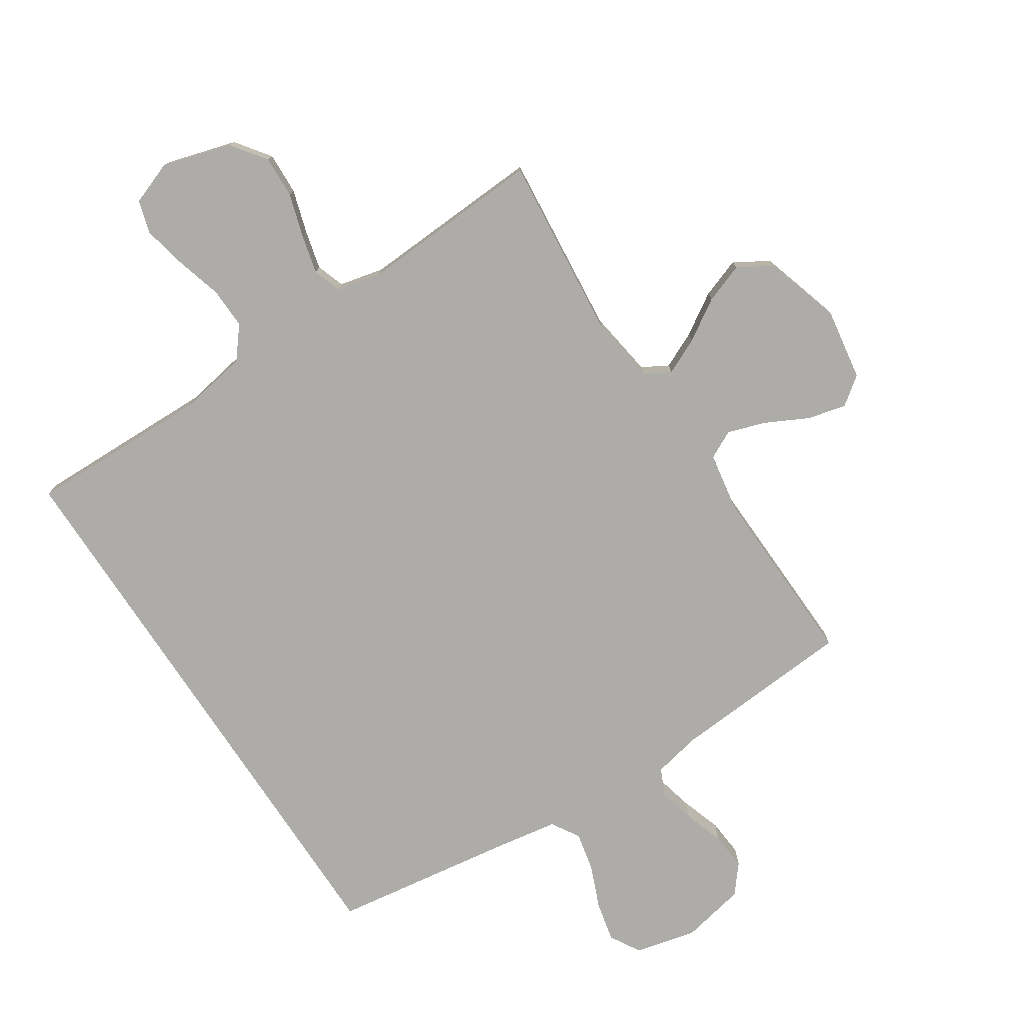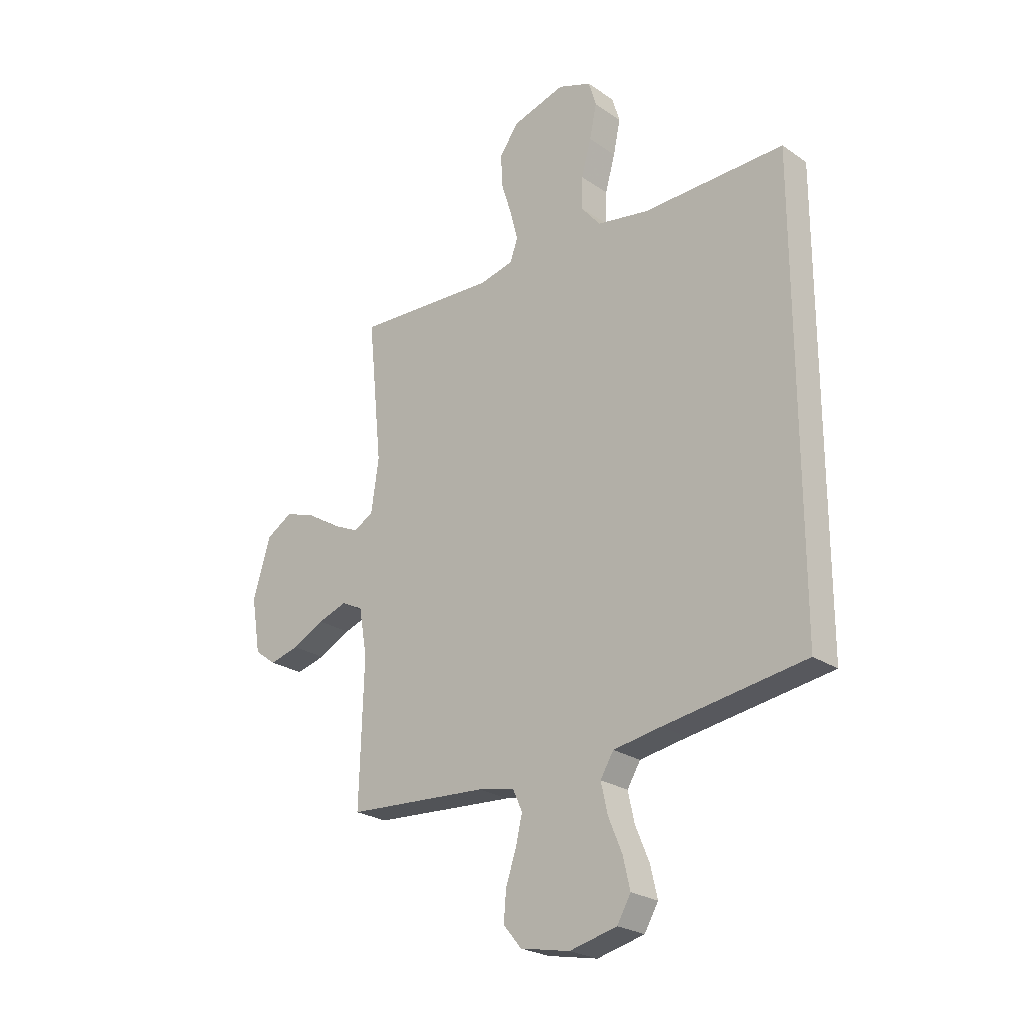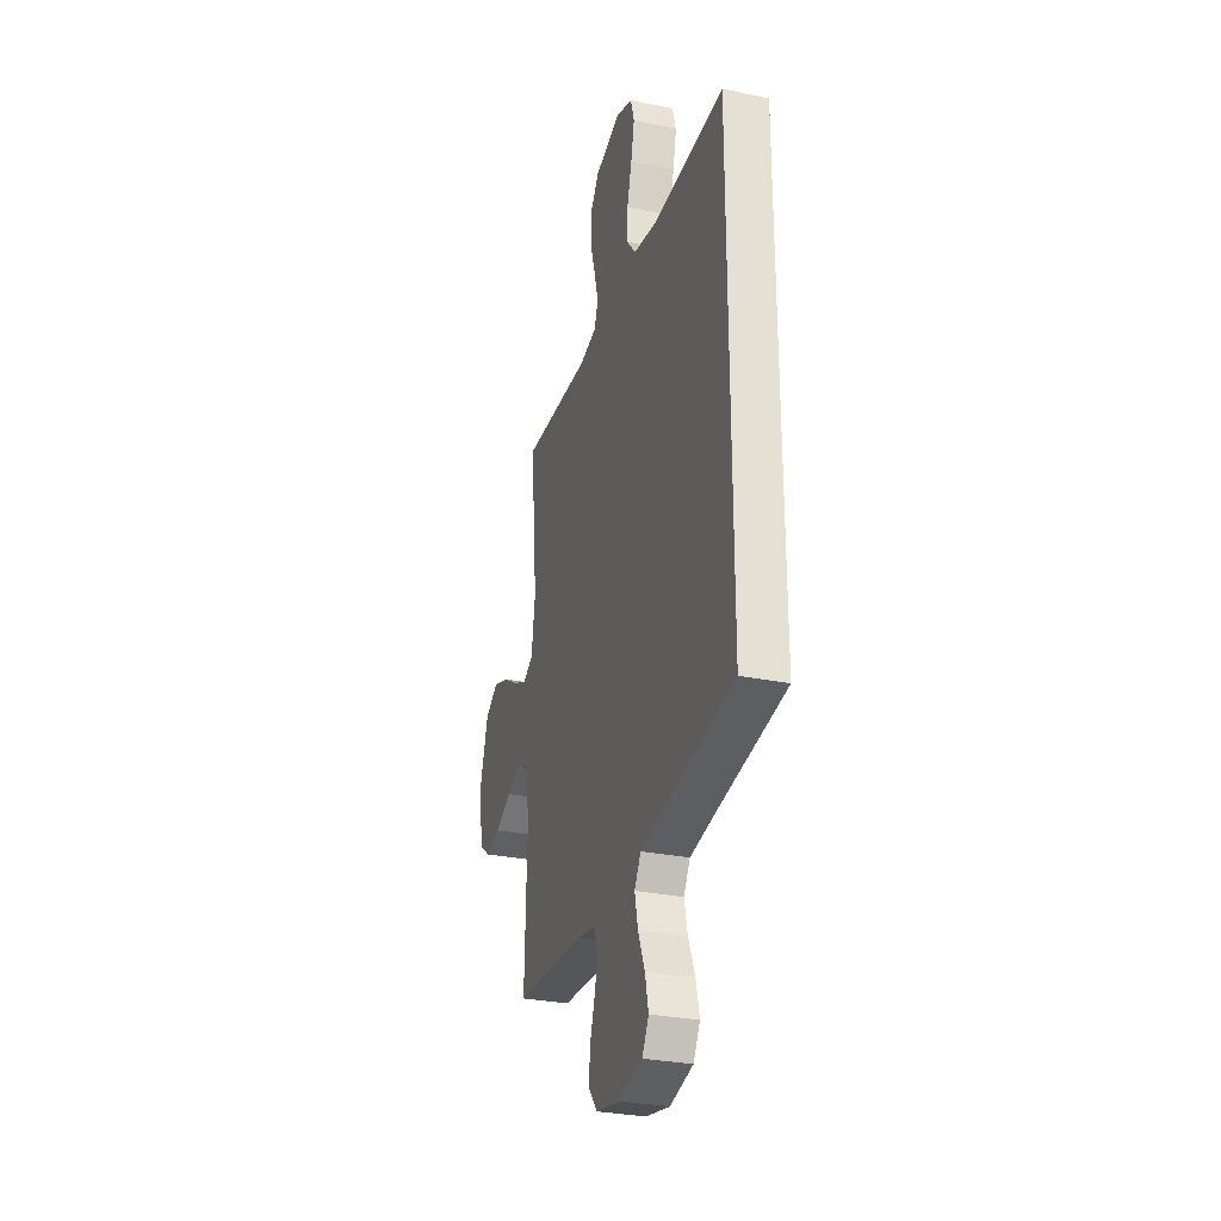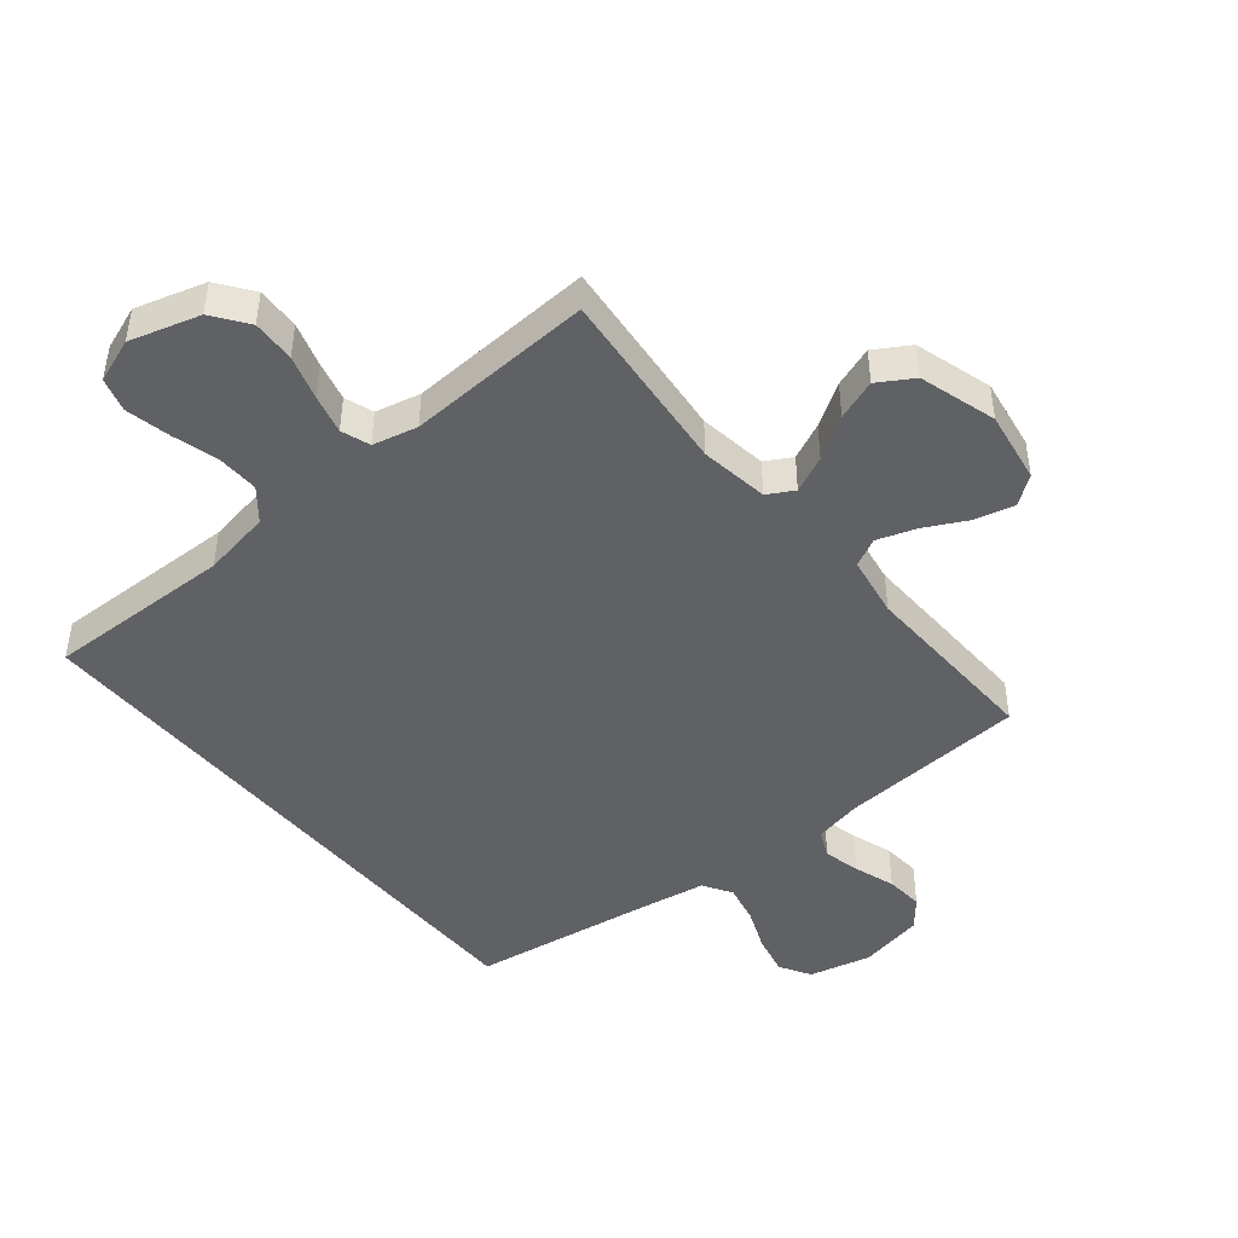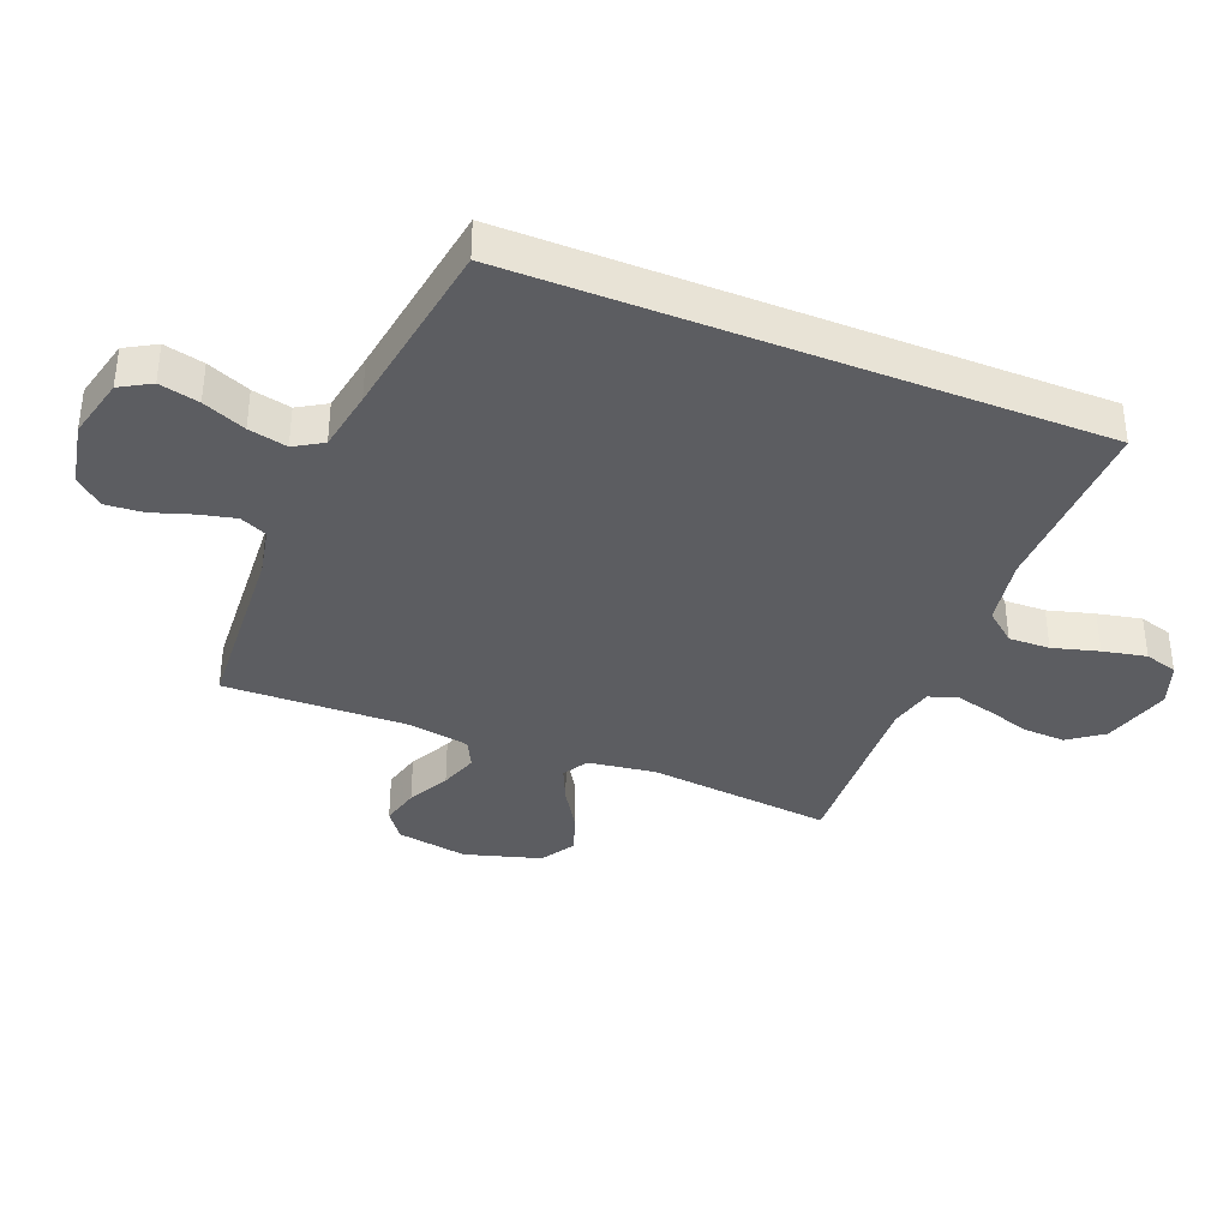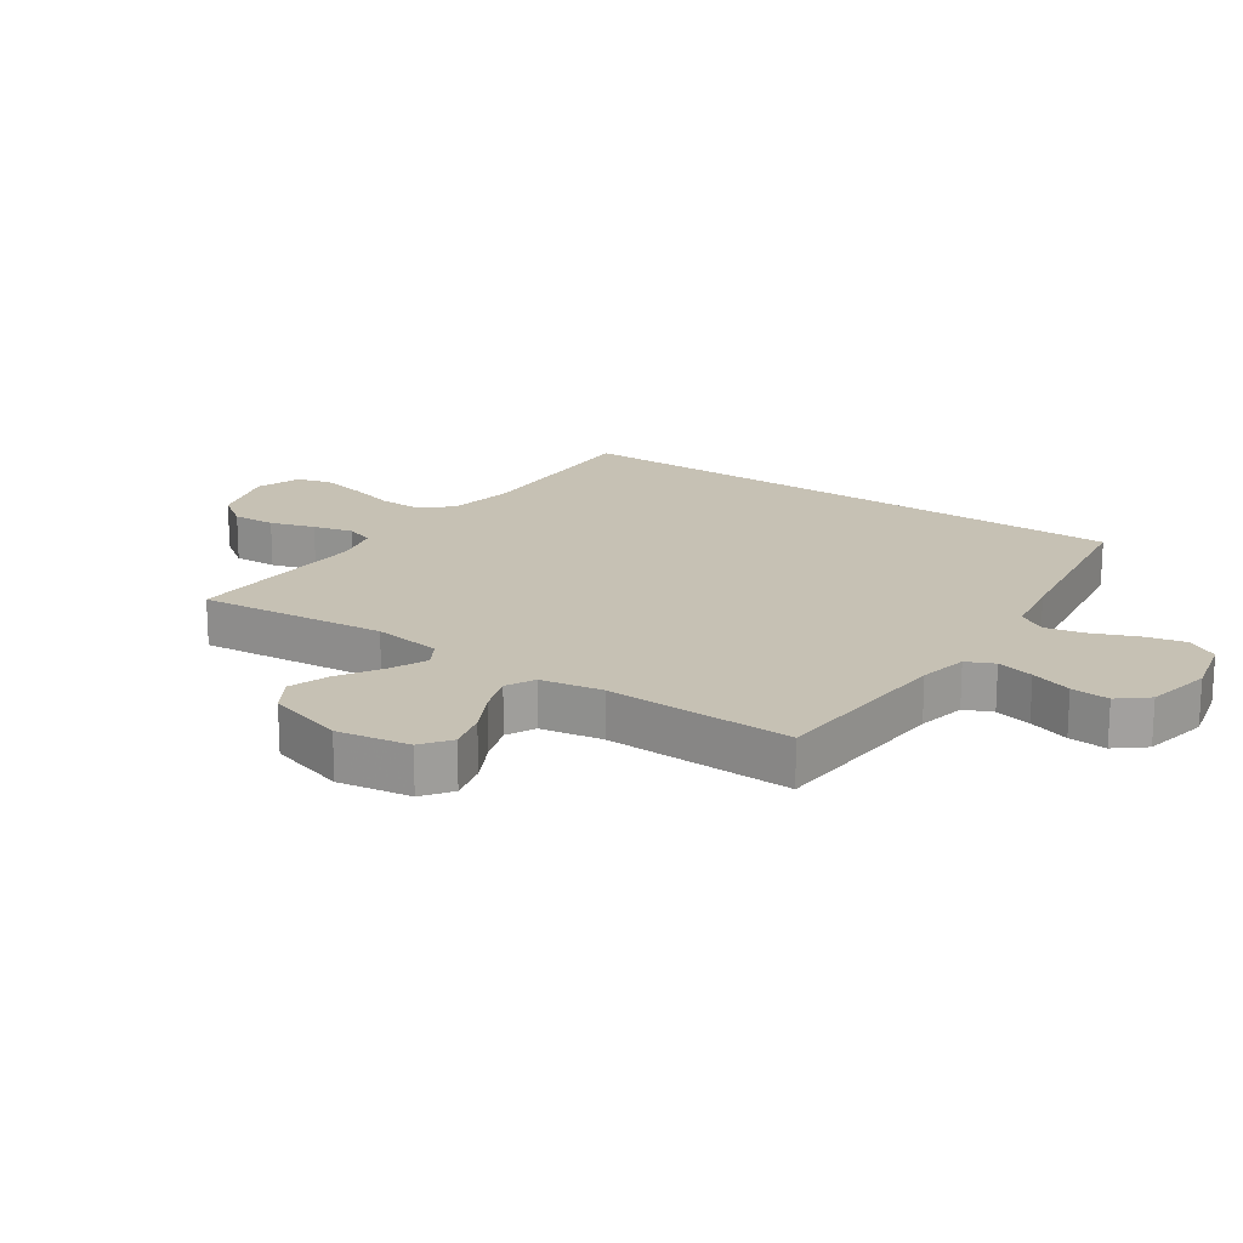
<metadata>
{"format":"obj","ext":"obj","renderer":"f3d","projection":"perspective","resolution":1024,"background":"white","views":[{"elev":-76.9,"azim":33.4,"up":"+Y"},{"elev":-24.4,"azim":-138.1,"up":"+Z"},{"elev":-29.7,"azim":-106.9,"up":"+Z"},{"elev":-45.5,"azim":39.4,"up":"+Y"},{"elev":-37.1,"azim":-111.9,"up":"+Y"},{"elev":18.5,"azim":124.4,"up":"+Y"}]}
</metadata>
<code>
v -0.5 0.07 0.485
v -0.2 0.07 0.478
v -0.09 0.07 0.497
v -0.049 0.07 0.547
v -0.051 0.07 0.614
v -0.072 0.07 0.689
v -0.087 0.07 0.76
v -0.071 0.07 0.814
v 0 0.07 0.84
v 0.112 0.07 0.807
v 0.153 0.07 0.751
v 0.15 0.07 0.682
v 0.128 0.07 0.611
v 0.112 0.07 0.548
v 0.128 0.07 0.502
v 0.2 0.07 0.485
v 0.5 0.07 0.5
v 0.47 0.07 0.2
v 0.486 0.07 0.09
v 0.528 0.07 0.066
v 0.587 0.07 0.093
v 0.654 0.07 0.135
v 0.719 0.07 0.158
v 0.775 0.07 0.124
v 0.812 0.07 0
v 0.793 0.07 -0.116
v 0.747 0.07 -0.15
v 0.684 0.07 -0.134
v 0.616 0.07 -0.099
v 0.554 0.07 -0.078
v 0.508 0.07 -0.101
v 0.491 0.07 -0.2
v 0.5 0.07 -0.5
v 0.2 0.07 -0.52
v 0.122 0.07 -0.536
v 0.102 0.07 -0.58
v 0.116 0.07 -0.639
v 0.138 0.07 -0.705
v 0.143 0.07 -0.766
v 0.105 0.07 -0.812
v 0 0.07 -0.833
v -0.1 0.07 -0.809
v -0.129 0.07 -0.759
v -0.114 0.07 -0.694
v -0.085 0.07 -0.624
v -0.071 0.07 -0.561
v -0.099 0.07 -0.515
v -0.2 0.07 -0.498
v -0.5 0.07 -0.453
v -0.5 0 0.485
v -0.2 0 0.478
v -0.09 0 0.497
v -0.049 0 0.547
v -0.051 0 0.614
v -0.072 0 0.689
v -0.087 0 0.76
v -0.071 0 0.814
v 0 0 0.84
v 0.112 0 0.807
v 0.153 0 0.751
v 0.15 0 0.682
v 0.128 0 0.611
v 0.112 0 0.548
v 0.128 0 0.502
v 0.2 0 0.485
v 0.5 0 0.5
v 0.47 0 0.2
v 0.486 0 0.09
v 0.528 0 0.066
v 0.587 0 0.093
v 0.654 0 0.135
v 0.719 0 0.158
v 0.775 0 0.124
v 0.812 0 0
v 0.793 0 -0.116
v 0.747 0 -0.15
v 0.684 0 -0.134
v 0.616 0 -0.099
v 0.554 0 -0.078
v 0.508 0 -0.101
v 0.491 0 -0.2
v 0.5 0 -0.5
v 0.2 0 -0.52
v 0.122 0 -0.536
v 0.102 0 -0.58
v 0.116 0 -0.639
v 0.138 0 -0.705
v 0.143 0 -0.766
v 0.105 0 -0.812
v 0 0 -0.833
v -0.1 0 -0.809
v -0.129 0 -0.759
v -0.114 0 -0.694
v -0.085 0 -0.624
v -0.071 0 -0.561
v -0.099 0 -0.515
v -0.2 0 -0.498
v -0.5 0 -0.453
f 48 49 1 2
f 47 48 2 3
f 46 47 3 4
f 42 43 44 45
f 42 45 46
f 41 42 46
f 40 41 46 4
f 37 38 39 40
f 36 37 40
f 32 33 34
f 31 32 34 35
f 26 27 28 29
f 26 29 30
f 25 26 30
f 24 25 30
f 21 22 23 24
f 20 21 24 30
f 19 20 30 31
f 16 17 18
f 15 16 18 19
f 10 11 12 13
f 10 13 14
f 9 10 14
f 8 9 14 15
f 5 6 7 8
f 36 40 4 5
f 35 36 5 8
f 15 19 31 35
f 8 15 35
f 51 50 98 97
f 52 51 97 96
f 53 52 96 95
f 94 93 92 91
f 95 94 91
f 95 91 90
f 53 95 90 89
f 89 88 87 86
f 89 86 85
f 83 82 81
f 84 83 81 80
f 78 77 76 75
f 79 78 75
f 79 75 74
f 79 74 73
f 73 72 71 70
f 79 73 70 69
f 80 79 69 68
f 67 66 65
f 68 67 65 64
f 62 61 60 59
f 63 62 59
f 63 59 58
f 64 63 58 57
f 57 56 55 54
f 54 53 89 85
f 57 54 85 84
f 84 80 68 64
f 84 64 57
f 1 50 51 2
f 2 51 52 3
f 3 52 53 4
f 4 53 54 5
f 5 54 55 6
f 6 55 56 7
f 7 56 57 8
f 8 57 58 9
f 9 58 59 10
f 10 59 60 11
f 11 60 61 12
f 12 61 62 13
f 13 62 63 14
f 14 63 64 15
f 15 64 65 16
f 16 65 66 17
f 17 66 67 18
f 18 67 68 19
f 19 68 69 20
f 20 69 70 21
f 21 70 71 22
f 22 71 72 23
f 23 72 73 24
f 24 73 74 25
f 25 74 75 26
f 26 75 76 27
f 27 76 77 28
f 28 77 78 29
f 29 78 79 30
f 30 79 80 31
f 31 80 81 32
f 32 81 82 33
f 33 82 83 34
f 34 83 84 35
f 35 84 85 36
f 36 85 86 37
f 37 86 87 38
f 38 87 88 39
f 39 88 89 40
f 40 89 90 41
f 41 90 91 42
f 42 91 92 43
f 43 92 93 44
f 44 93 94 45
f 45 94 95 46
f 46 95 96 47
f 47 96 97 48
f 48 97 98 49
f 49 98 50 1

</code>
